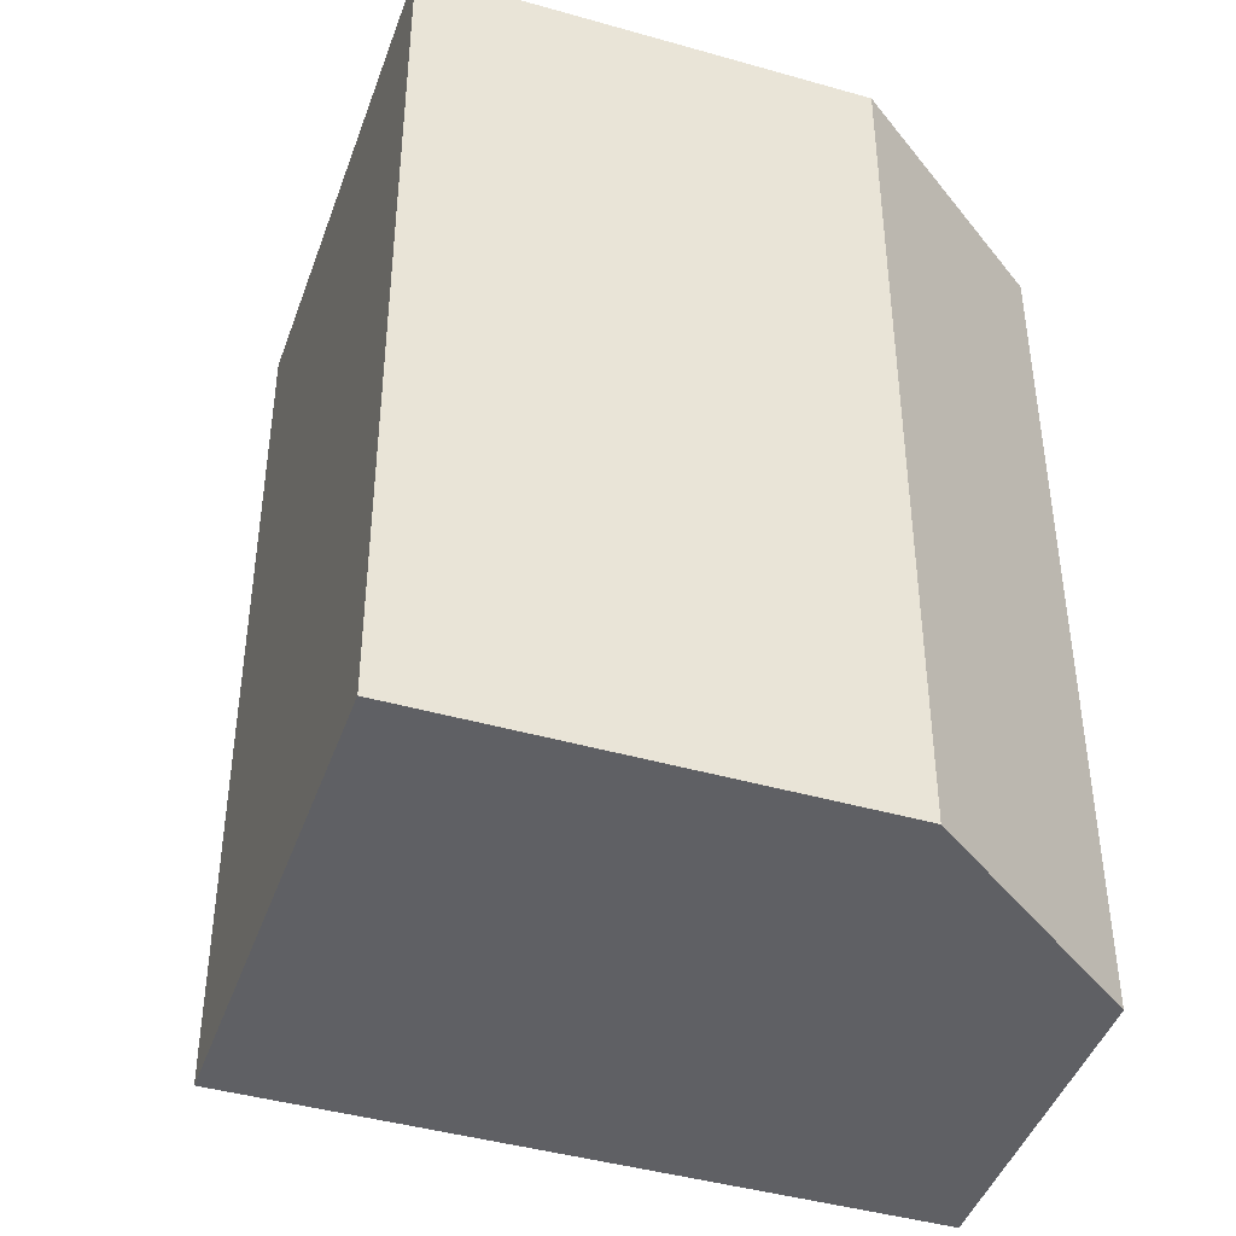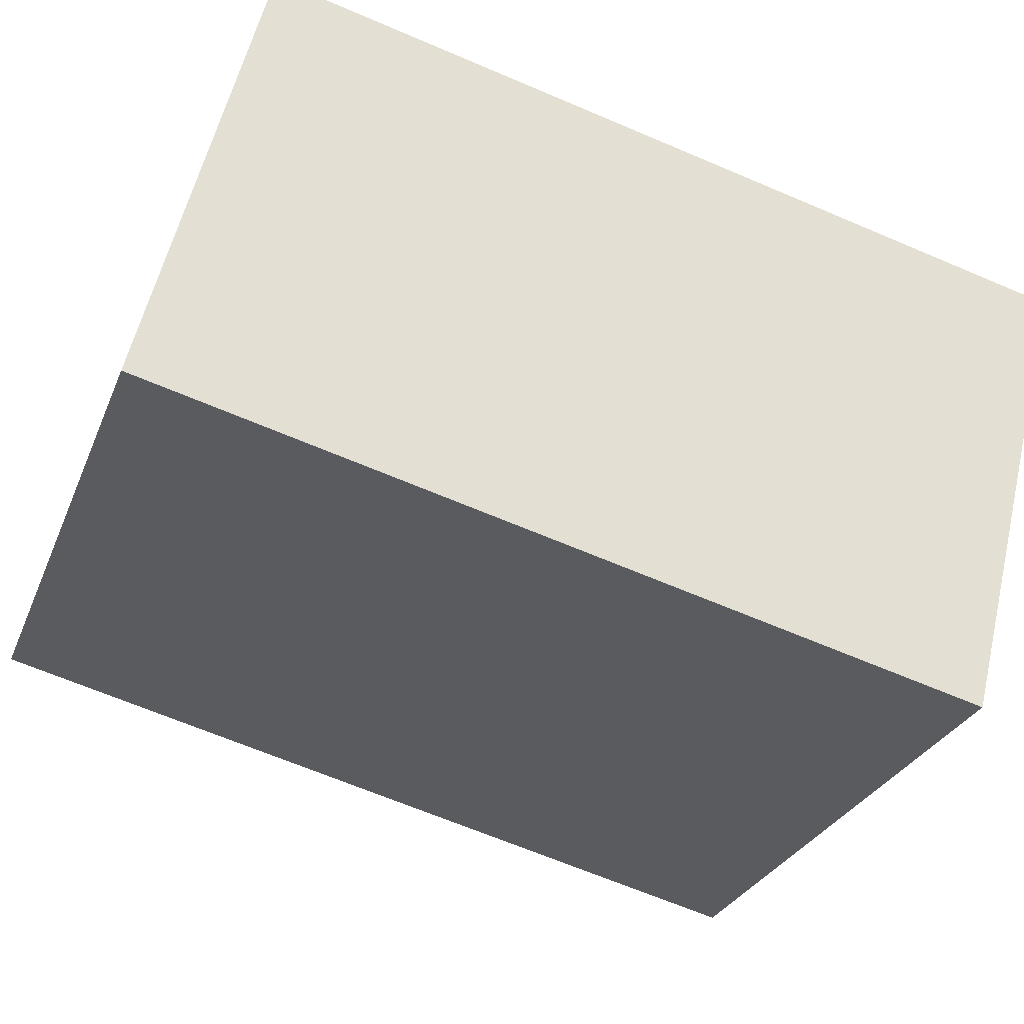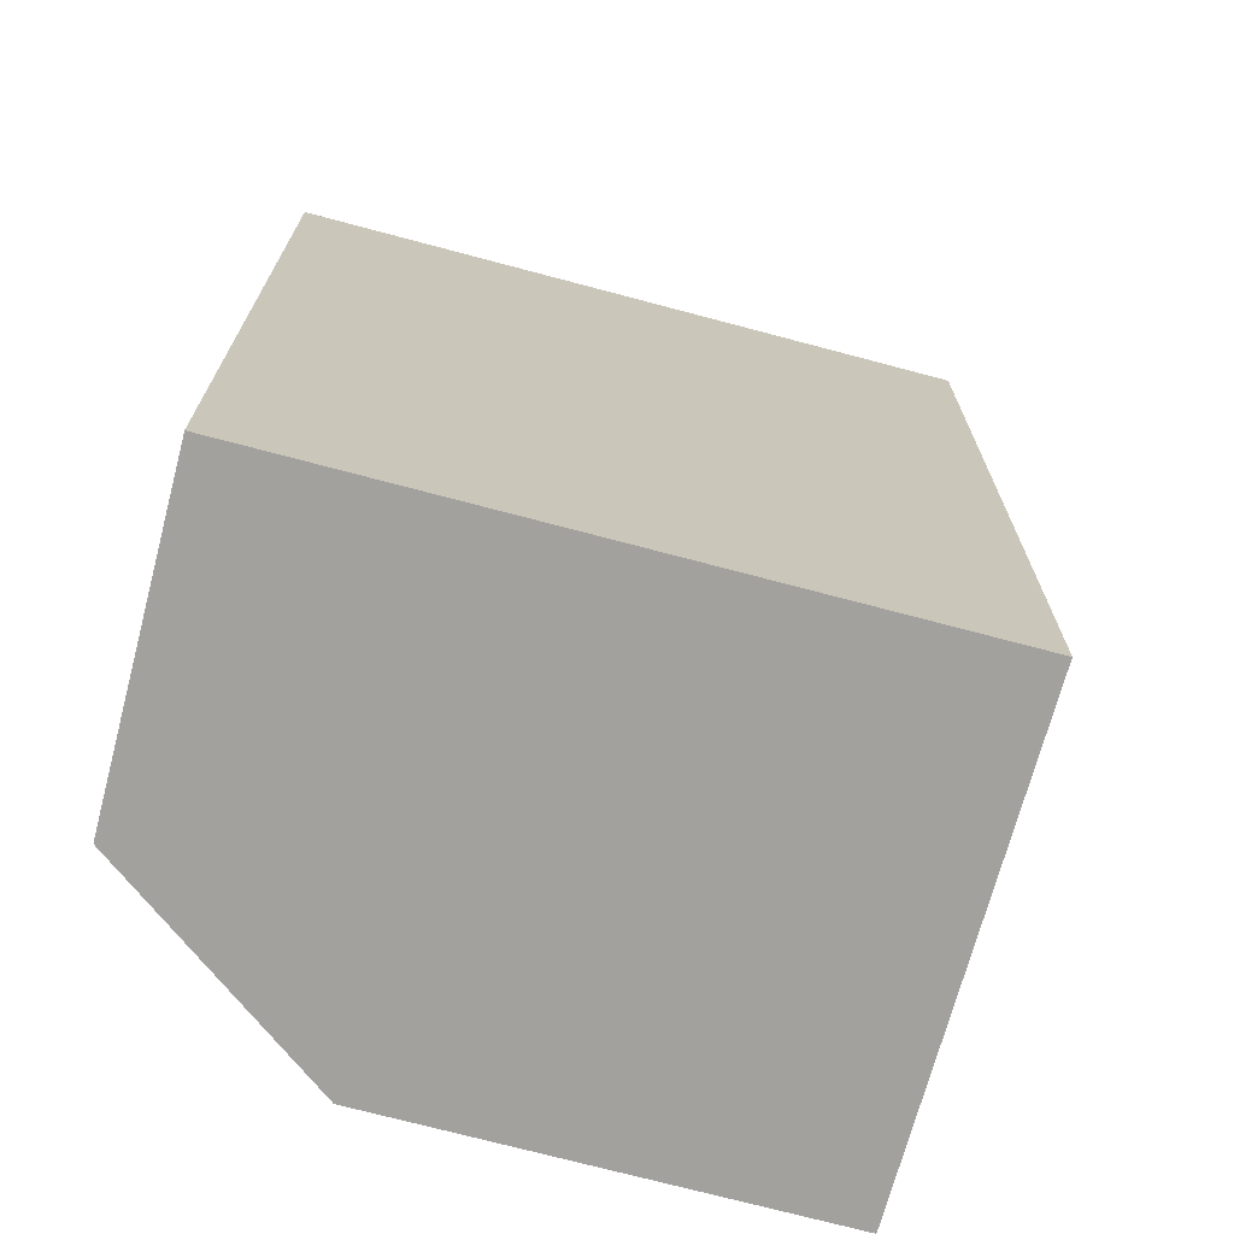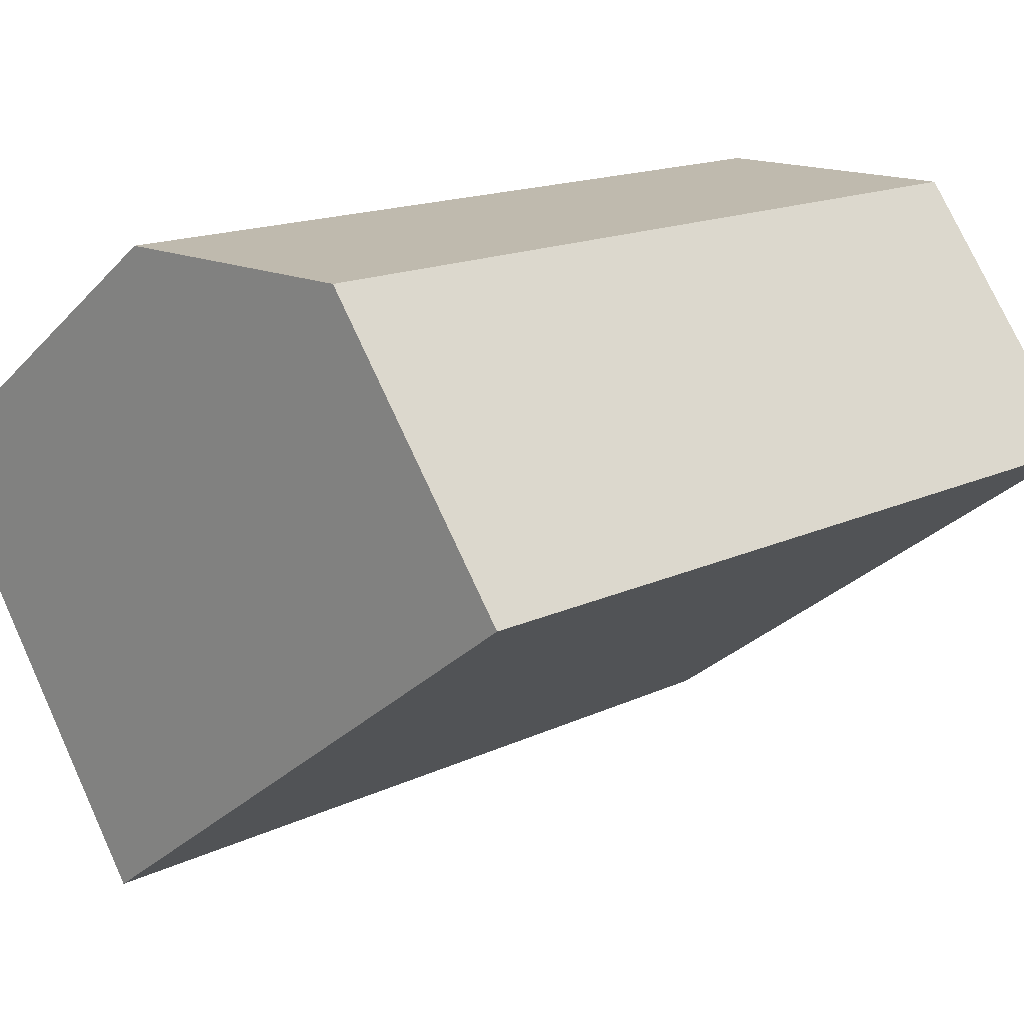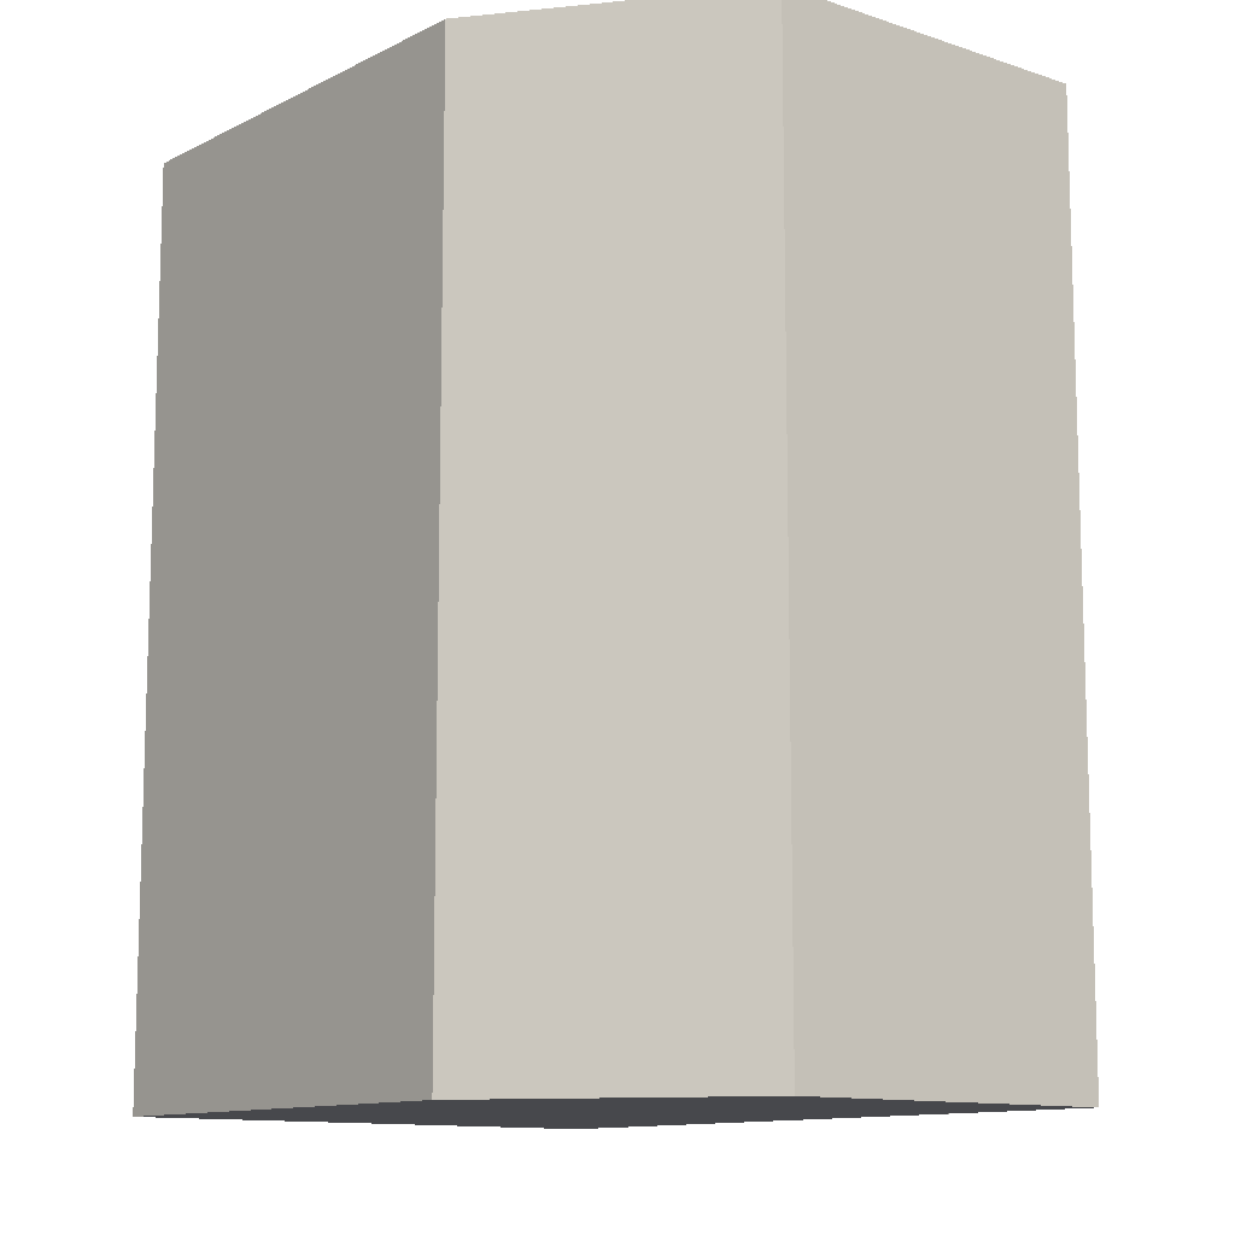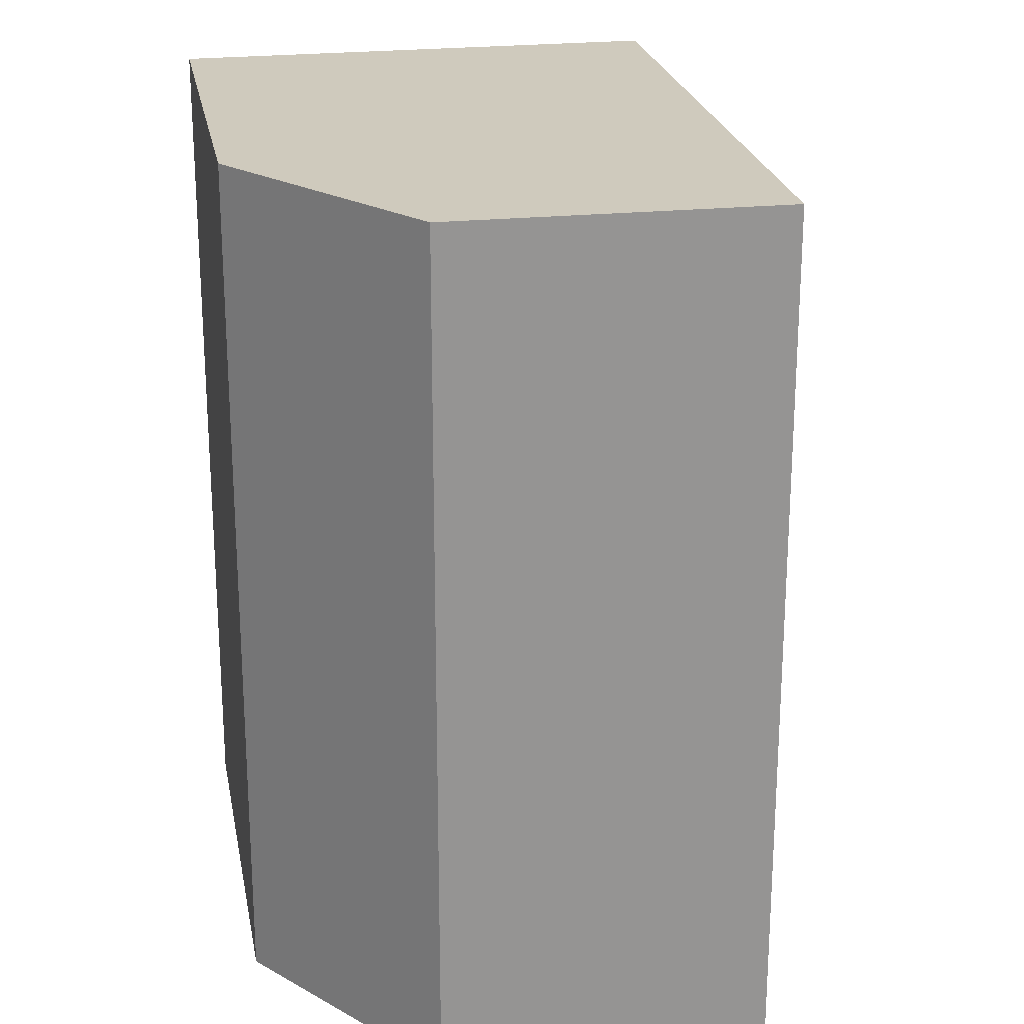
<metadata>
{"format":"obj","ext":"obj","renderer":"f3d","projection":"perspective","resolution":1024,"background":"white","views":[{"elev":-43.5,"azim":-54.8,"up":"+Y"},{"elev":-66.1,"azim":-113.2,"up":"+Z"},{"elev":-72.0,"azim":128.8,"up":"+Y"},{"elev":15.6,"azim":44.8,"up":"+Z"},{"elev":-11.6,"azim":14.1,"up":"+Y"},{"elev":23.1,"azim":43.5,"up":"+Y"}]}
</metadata>
<code>
v  11.97 12.56 -0.096
v  5.1 12.56 3.733
v  9.119 12.56 3.733
v  2.528 12.56 1.851
v  4.194 12.56 -5.807
v  0 12.56 7.69e-16
v  5.1 -2.286e-16 3.733
v  9.119 -2.286e-16 3.733
v  11.97 5.878e-18 -0.096
v  4.194 3.556e-16 -5.807
v  0 0 0
v  2.528 -1.133e-16 1.851
g defaultobject
f 1 2 3
f 2 1 4
f 4 1 5
f 4 5 6
f 7 3 2
f 3 7 8
f 8 1 3
f 1 8 9
f 9 5 1
f 5 9 10
f 10 6 5
f 6 10 11
f 4 7 2
f 7 4 6
f 7 6 12
f 12 6 11
f 8 10 9
f 10 8 7
f 10 7 12
f 10 12 11

</code>
